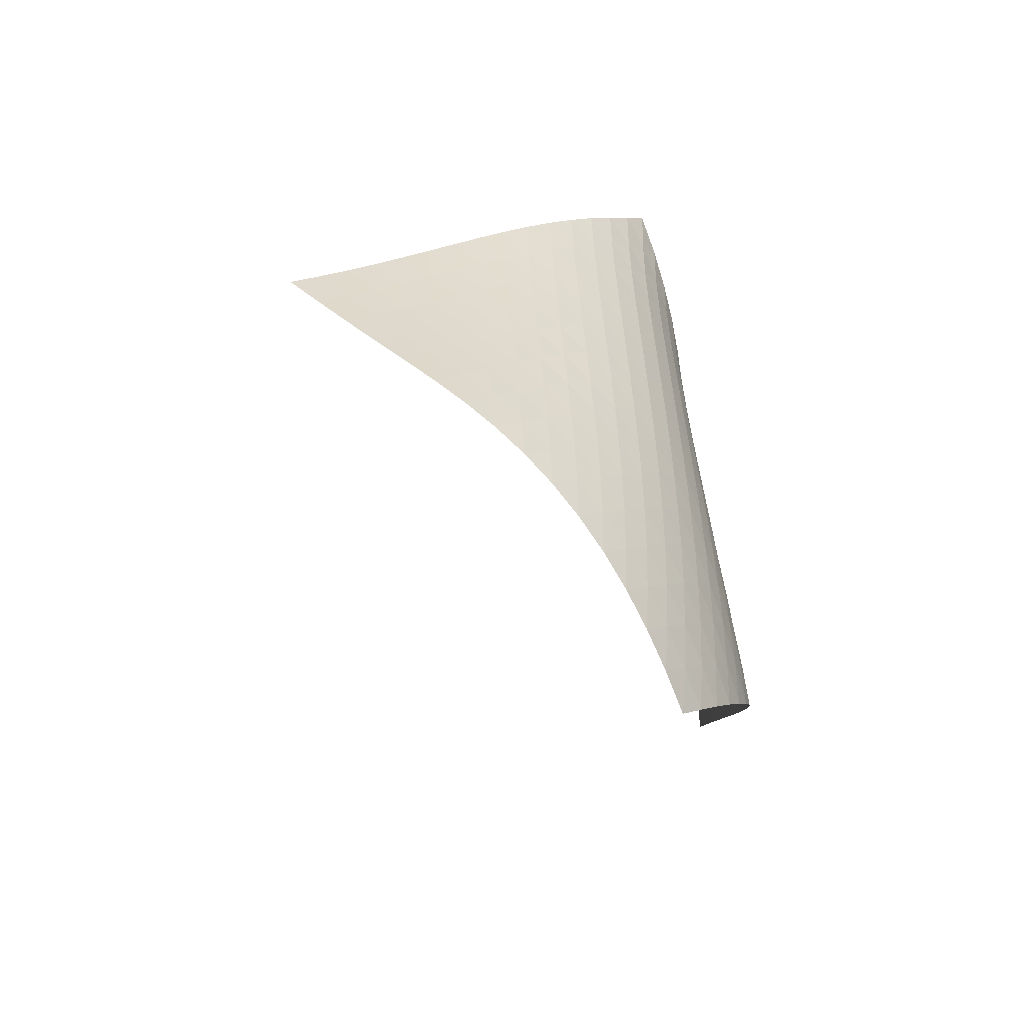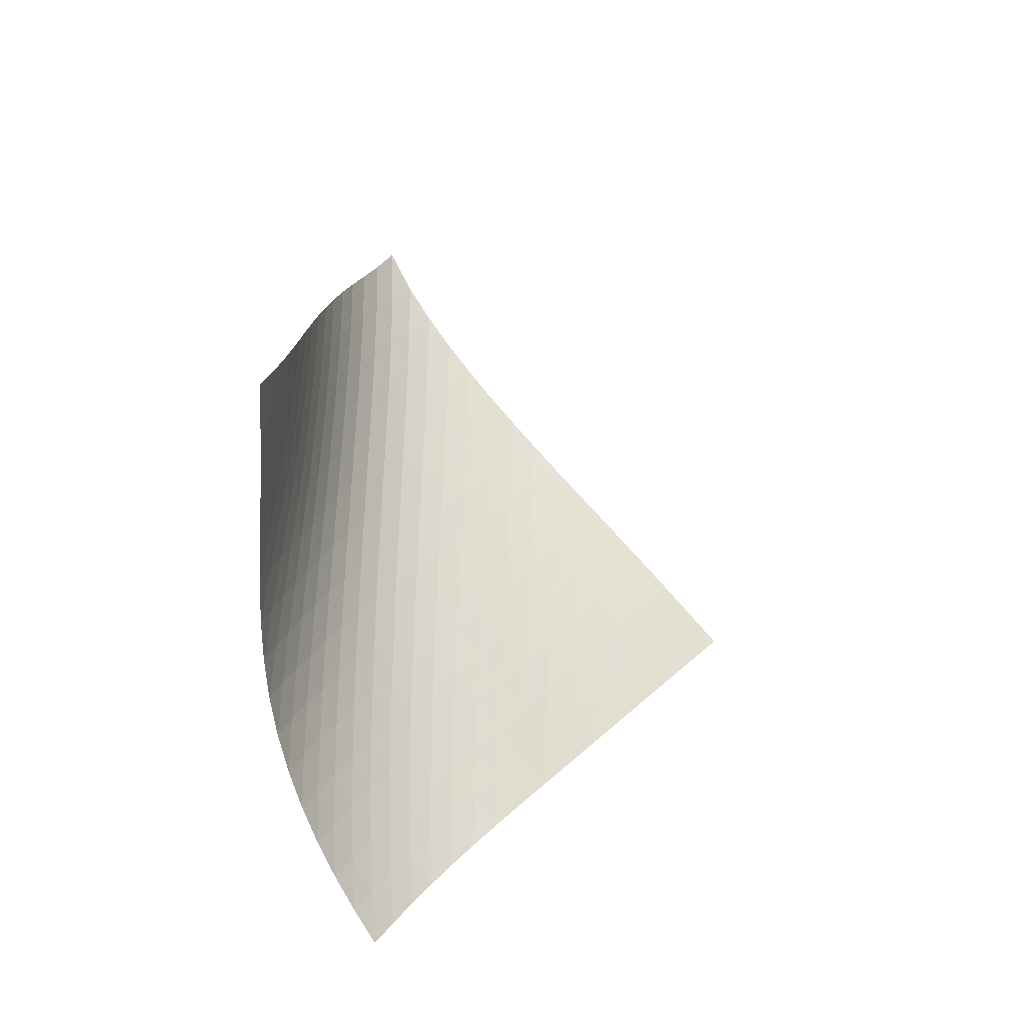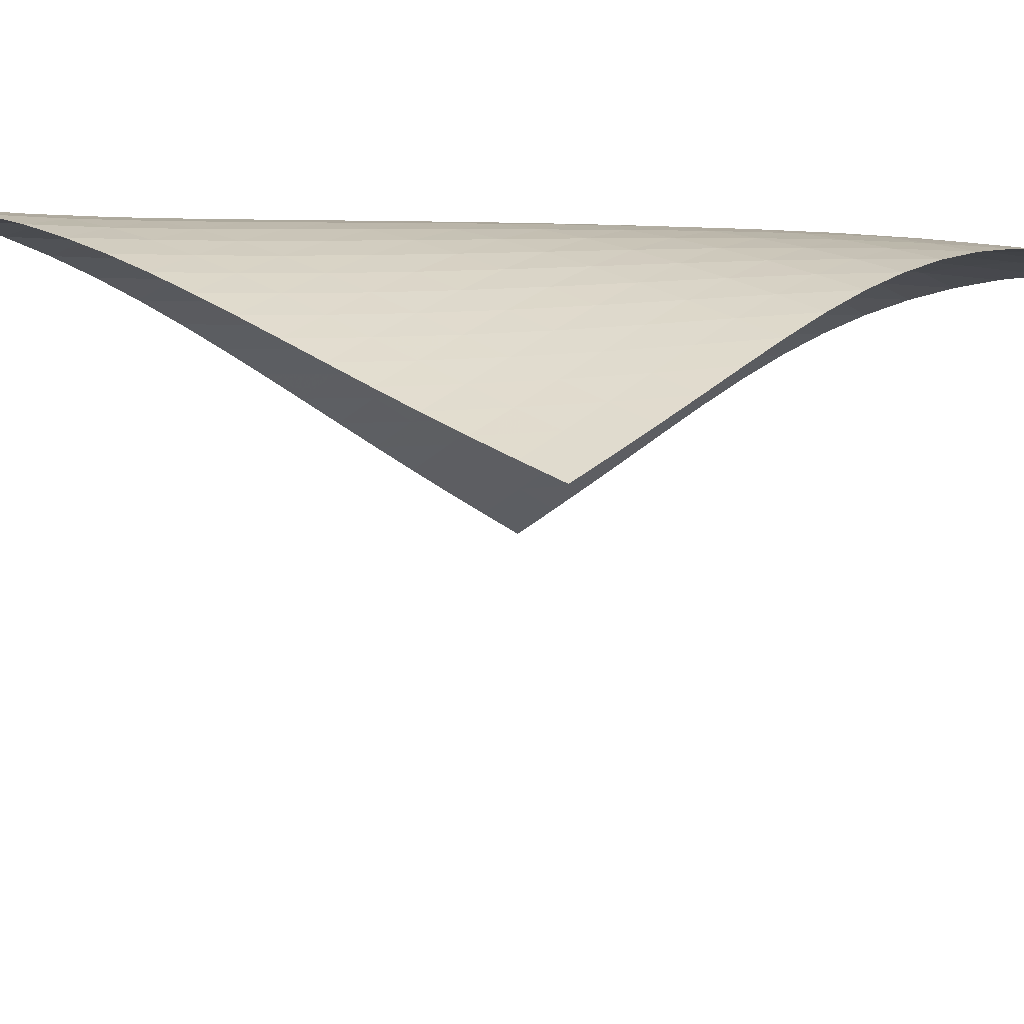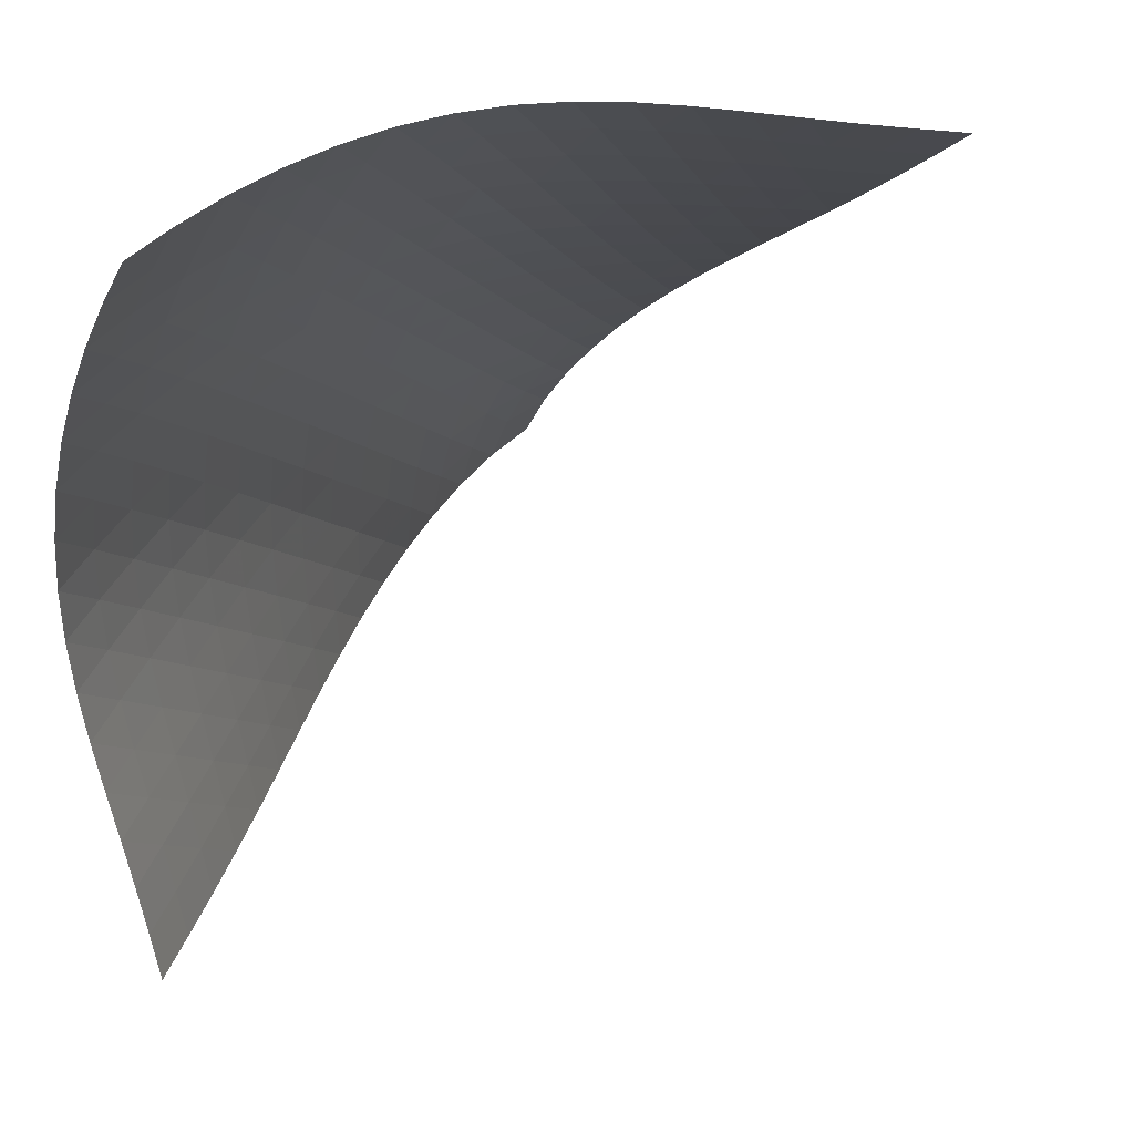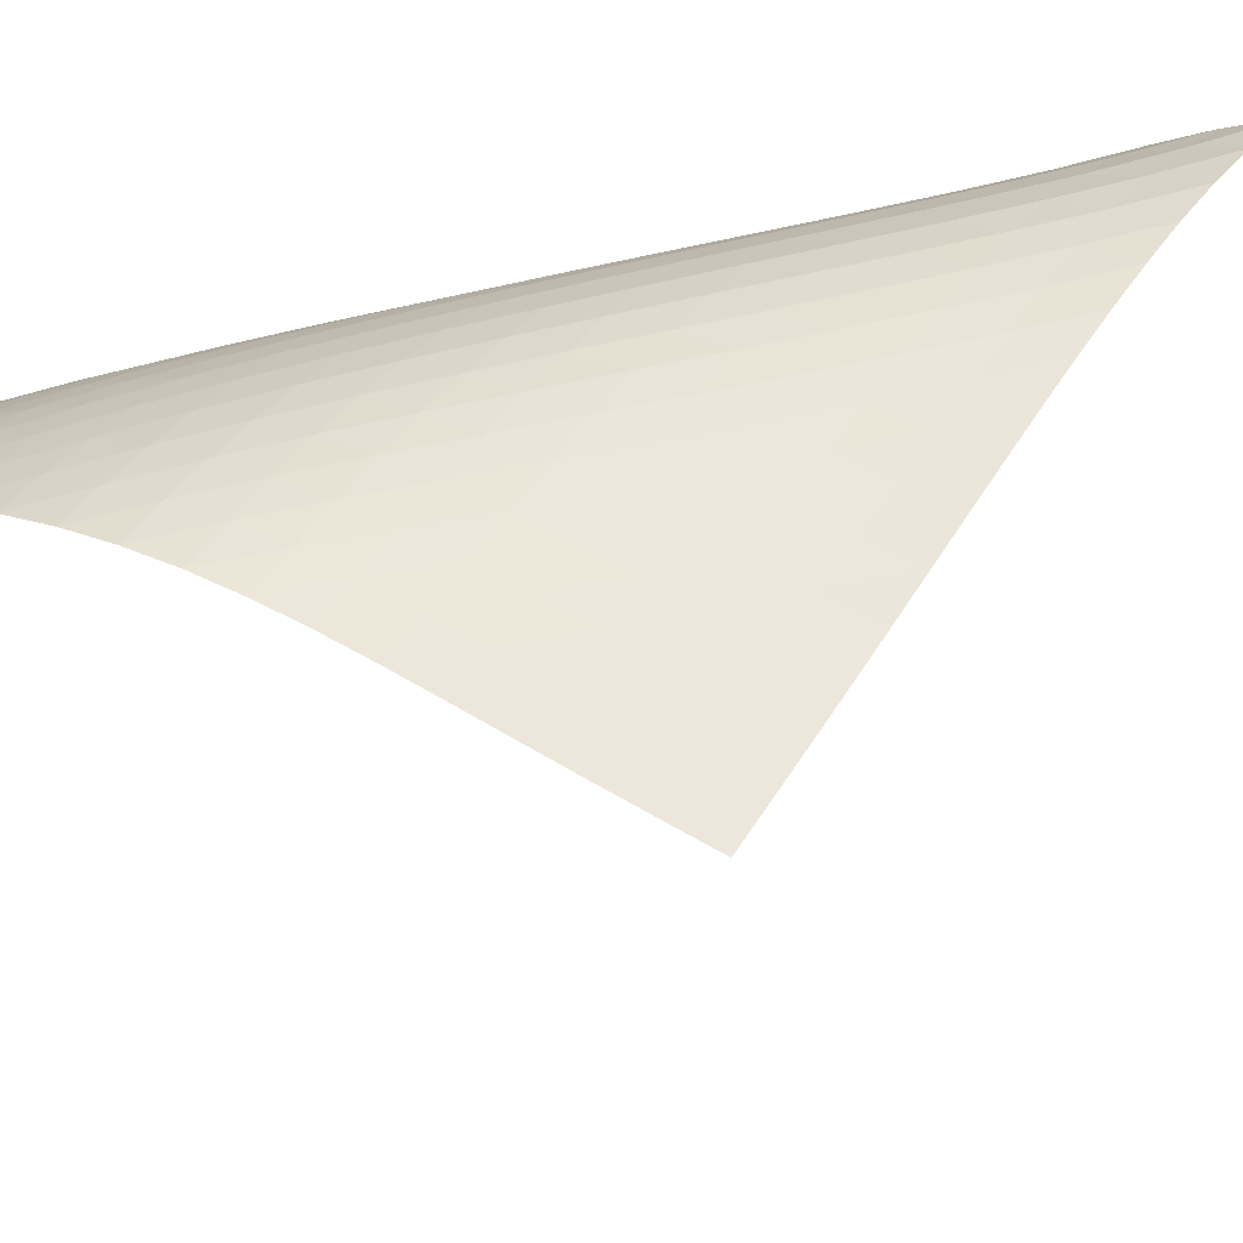
<metadata>
{"format":"obj","ext":"obj","renderer":"f3d","projection":"perspective","resolution":1024,"background":"white","views":[{"elev":-53.0,"azim":-98.8,"up":"+Y"},{"elev":-29.6,"azim":85.8,"up":"+Y"},{"elev":-47.7,"azim":-93.1,"up":"+Z"},{"elev":-4.1,"azim":13.7,"up":"+Z"},{"elev":63.8,"azim":74.1,"up":"+Z"}]}
</metadata>
<code>
v -6.496 -0.04903 6.496
v 2.083 -9.881 9.119
v -9.119 -9.881 -2.083
v -6.334 -18.9 6.334
v -8.974 -9.252 -1.504
v -8.838 -8.622 -0.9226
v -8.715 -7.989 -0.3395
v -8.605 -7.355 0.2457
v -8.502 -6.719 0.8326
v -8.402 -6.082 1.421
v -8.298 -5.444 2.009
v -8.183 -4.804 2.597
v -8.049 -4.163 3.183
v -7.89 -3.518 3.765
v -7.698 -2.87 4.341
v -7.468 -2.215 4.907
v -7.195 -1.547 5.459
v -6.873 -0.8461 5.992
v -5.992 -0.8461 6.873
v -5.459 -1.547 7.195
v -4.907 -2.215 7.468
v -4.341 -2.87 7.698
v -3.765 -3.518 7.89
v -3.183 -4.163 8.049
v -2.597 -4.804 8.183
v -2.009 -5.444 8.298
v -1.421 -6.082 8.402
v -0.8326 -6.719 8.502
v -0.2457 -7.355 8.605
v 0.3395 -7.989 8.715
v 0.9226 -8.622 8.838
v 1.504 -9.252 8.974
v 1.449 -10.47 9.091
v 0.8136 -11.06 9.072
v 0.1775 -11.65 9.063
v -0.4589 -12.24 9.059
v -1.094 -12.82 9.048
v -1.724 -13.42 9.01
v -2.344 -14.01 8.93
v -2.948 -14.61 8.795
v -3.529 -15.22 8.599
v -4.08 -15.83 8.343
v -4.599 -16.45 8.031
v -5.083 -17.06 7.668
v -5.532 -17.68 7.26
v -5.948 -18.29 6.813
v -6.813 -18.29 5.948
v -7.26 -17.68 5.532
v -7.668 -17.06 5.083
v -8.031 -16.45 4.599
v -8.343 -15.83 4.08
v -8.599 -15.22 3.529
v -8.795 -14.61 2.948
v -8.93 -14.01 2.344
v -9.01 -13.42 1.724
v -9.048 -12.82 1.094
v -9.059 -12.24 0.4589
v -9.063 -11.65 -0.1775
v -9.072 -11.06 -0.8136
v -9.091 -10.47 -1.449
v -6.454 -1.487 6.454
v -6.845 -2.156 5.977
v -7.179 -2.816 5.464
v -7.463 -3.468 4.924
v -7.701 -4.115 4.366
v -7.901 -4.758 3.795
v -8.067 -5.399 3.217
v -8.21 -6.037 2.635
v -8.335 -6.675 2.05
v -8.451 -7.311 1.464
v -8.565 -7.946 0.8785
v -8.683 -8.58 0.2942
v -8.81 -9.212 -0.2886
v -8.946 -9.842 -0.8694
v -5.977 -2.156 6.845
v -6.442 -2.791 6.442
v -6.847 -3.434 5.984
v -7.192 -4.077 5.482
v -7.484 -4.719 4.95
v -7.728 -5.358 4.397
v -7.932 -5.997 3.83
v -8.106 -6.633 3.255
v -8.258 -7.269 2.676
v -8.395 -7.904 2.094
v -8.525 -8.538 1.511
v -8.654 -9.17 0.9278
v -8.787 -9.802 0.346
v -8.926 -10.43 -0.2345
v -5.464 -2.816 7.179
v -5.984 -3.434 6.847
v -6.455 -4.062 6.455
v -6.868 -4.695 6.006
v -7.22 -5.33 5.51
v -7.518 -5.964 4.983
v -7.768 -6.599 4.433
v -7.981 -7.233 3.87
v -8.165 -7.866 3.298
v -8.328 -8.499 2.721
v -8.479 -9.13 2.141
v -8.624 -9.761 1.561
v -8.768 -10.39 0.981
v -8.915 -11.02 0.4014
v -4.924 -3.468 7.463
v -5.482 -4.077 7.192
v -6.006 -4.695 6.868
v -6.48 -5.319 6.48
v -6.896 -5.947 6.034
v -7.253 -6.576 5.542
v -7.558 -7.206 5.018
v -7.817 -7.837 4.472
v -8.041 -8.467 3.912
v -8.238 -9.096 3.343
v -8.417 -9.725 2.769
v -8.584 -10.35 2.193
v -8.746 -10.98 1.615
v -8.904 -11.61 1.037
v -4.366 -4.115 7.701
v -4.95 -4.719 7.484
v -5.51 -5.33 7.22
v -6.034 -5.947 6.896
v -6.507 -6.568 6.507
v -6.925 -7.193 6.062
v -7.288 -7.819 5.574
v -7.6 -8.445 5.053
v -7.871 -9.072 4.511
v -8.108 -9.698 3.955
v -8.322 -10.32 3.39
v -8.518 -10.95 2.82
v -8.703 -11.57 2.246
v -8.88 -12.2 1.671
v -3.795 -4.758 7.901
v -4.397 -5.358 7.728
v -4.983 -5.964 7.518
v -5.542 -6.576 7.253
v -6.062 -7.193 6.925
v -6.534 -7.813 6.534
v -6.953 -8.435 6.09
v -7.32 -9.058 5.603
v -7.642 -9.682 5.086
v -7.925 -10.31 4.548
v -8.178 -10.93 3.997
v -8.409 -11.55 3.436
v -8.623 -12.17 2.869
v -8.824 -12.79 2.298
v -3.217 -5.399 8.067
v -3.83 -5.997 7.932
v -4.433 -6.599 7.768
v -5.018 -7.206 7.558
v -5.574 -7.819 7.288
v -6.09 -8.435 6.953
v -6.558 -9.054 6.558
v -6.977 -9.675 6.113
v -7.349 -10.3 5.628
v -7.679 -10.92 5.115
v -7.975 -11.54 4.582
v -8.243 -12.16 4.034
v -8.491 -12.78 3.477
v -8.72 -13.39 2.914
v -2.635 -6.037 8.21
v -3.255 -6.633 8.106
v -3.87 -7.233 7.981
v -4.472 -7.837 7.817
v -5.053 -8.445 7.6
v -5.603 -9.058 7.32
v -6.113 -9.675 6.977
v -6.577 -10.29 6.577
v -6.996 -10.91 6.13
v -7.371 -11.53 5.647
v -7.709 -12.15 5.137
v -8.016 -12.77 4.607
v -8.298 -13.38 4.064
v -8.558 -14 3.511
v -2.05 -6.675 8.335
v -2.676 -7.269 8.258
v -3.298 -7.866 8.165
v -3.912 -8.467 8.041
v -4.511 -9.072 7.871
v -5.086 -9.682 7.642
v -5.628 -10.3 7.349
v -6.13 -10.91 6.996
v -6.589 -11.53 6.589
v -7.006 -12.15 6.14
v -7.383 -12.77 5.657
v -7.727 -13.38 5.149
v -8.043 -14 4.622
v -8.334 -14.61 4.082
v -1.464 -7.311 8.451
v -2.094 -7.904 8.395
v -2.721 -8.499 8.328
v -3.343 -9.096 8.238
v -3.955 -9.698 8.108
v -4.548 -10.31 7.925
v -5.115 -10.92 7.679
v -5.647 -11.53 7.371
v -6.14 -12.15 7.006
v -6.591 -12.77 6.591
v -7.005 -13.38 6.138
v -7.383 -14 5.655
v -7.73 -14.61 5.147
v -8.05 -15.22 4.621
v -0.8785 -7.946 8.565
v -1.511 -8.538 8.525
v -2.141 -9.13 8.479
v -2.769 -9.725 8.417
v -3.39 -10.32 8.322
v -3.997 -10.93 8.178
v -4.582 -11.54 7.975
v -5.137 -12.15 7.709
v -5.657 -12.77 7.383
v -6.138 -13.38 7.005
v -6.582 -14 6.582
v -6.99 -14.62 6.123
v -7.365 -15.23 5.637
v -7.711 -15.84 5.127
v -0.2942 -8.58 8.683
v -0.9278 -9.17 8.654
v -1.561 -9.761 8.624
v -2.193 -10.35 8.584
v -2.82 -10.95 8.518
v -3.436 -11.55 8.409
v -4.034 -12.16 8.243
v -4.607 -12.77 8.016
v -5.149 -13.38 7.727
v -5.655 -14 7.383
v -6.123 -14.62 6.99
v -6.556 -15.23 6.556
v -6.956 -15.85 6.09
v -7.325 -16.46 5.597
v 0.2886 -9.212 8.81
v -0.346 -9.802 8.787
v -0.981 -10.39 8.768
v -1.615 -10.98 8.746
v -2.246 -11.57 8.703
v -2.869 -12.17 8.623
v -3.477 -12.78 8.491
v -4.064 -13.38 8.298
v -4.622 -14 8.043
v -5.147 -14.61 7.73
v -5.637 -15.23 7.365
v -6.09 -15.85 6.956
v -6.509 -16.46 6.509
v -6.898 -17.07 6.033
v 0.8694 -9.842 8.946
v 0.2345 -10.43 8.926
v -0.4014 -11.02 8.915
v -1.037 -11.61 8.904
v -1.671 -12.2 8.88
v -2.298 -12.79 8.824
v -2.914 -13.39 8.72
v -3.511 -14 8.558
v -4.082 -14.61 8.334
v -4.621 -15.22 8.05
v -5.127 -15.84 7.711
v -5.597 -16.46 7.325
v -6.033 -17.07 6.898
v -6.435 -17.68 6.435
f 256 46 4
f 256 4 47
f 5 74 60
f 5 60 3
f 74 88 59
f 74 59 60
f 88 102 58
f 88 58 59
f 102 116 57
f 102 57 58
f 116 130 56
f 116 56 57
f 130 144 55
f 130 55 56
f 144 158 54
f 144 54 55
f 158 172 53
f 158 53 54
f 172 186 52
f 172 52 53
f 186 200 51
f 186 51 52
f 200 214 50
f 200 50 51
f 214 228 49
f 214 49 50
f 228 242 48
f 228 48 49
f 242 256 47
f 242 47 48
f 1 19 61
f 1 61 18
f 18 61 62
f 18 62 17
f 17 62 63
f 17 63 16
f 16 63 64
f 16 64 15
f 15 64 65
f 15 65 14
f 14 65 66
f 14 66 13
f 13 66 67
f 13 67 12
f 12 67 68
f 12 68 11
f 11 68 69
f 11 69 10
f 10 69 70
f 10 70 9
f 9 70 71
f 9 71 8
f 8 71 72
f 8 72 7
f 7 72 73
f 7 73 6
f 6 73 74
f 6 74 5
f 19 20 75
f 19 75 61
f 61 75 76
f 61 76 62
f 62 76 77
f 62 77 63
f 63 77 78
f 63 78 64
f 64 78 79
f 64 79 65
f 65 79 80
f 65 80 66
f 66 80 81
f 66 81 67
f 67 81 82
f 67 82 68
f 68 82 83
f 68 83 69
f 69 83 84
f 69 84 70
f 70 84 85
f 70 85 71
f 71 85 86
f 71 86 72
f 72 86 87
f 72 87 73
f 73 87 88
f 73 88 74
f 20 21 89
f 20 89 75
f 75 89 90
f 75 90 76
f 76 90 91
f 76 91 77
f 77 91 92
f 77 92 78
f 78 92 93
f 78 93 79
f 79 93 94
f 79 94 80
f 80 94 95
f 80 95 81
f 81 95 96
f 81 96 82
f 82 96 97
f 82 97 83
f 83 97 98
f 83 98 84
f 84 98 99
f 84 99 85
f 85 99 100
f 85 100 86
f 86 100 101
f 86 101 87
f 87 101 102
f 87 102 88
f 21 22 103
f 21 103 89
f 89 103 104
f 89 104 90
f 90 104 105
f 90 105 91
f 91 105 106
f 91 106 92
f 92 106 107
f 92 107 93
f 93 107 108
f 93 108 94
f 94 108 109
f 94 109 95
f 95 109 110
f 95 110 96
f 96 110 111
f 96 111 97
f 97 111 112
f 97 112 98
f 98 112 113
f 98 113 99
f 99 113 114
f 99 114 100
f 100 114 115
f 100 115 101
f 101 115 116
f 101 116 102
f 22 23 117
f 22 117 103
f 103 117 118
f 103 118 104
f 104 118 119
f 104 119 105
f 105 119 120
f 105 120 106
f 106 120 121
f 106 121 107
f 107 121 122
f 107 122 108
f 108 122 123
f 108 123 109
f 109 123 124
f 109 124 110
f 110 124 125
f 110 125 111
f 111 125 126
f 111 126 112
f 112 126 127
f 112 127 113
f 113 127 128
f 113 128 114
f 114 128 129
f 114 129 115
f 115 129 130
f 115 130 116
f 23 24 131
f 23 131 117
f 117 131 132
f 117 132 118
f 118 132 133
f 118 133 119
f 119 133 134
f 119 134 120
f 120 134 135
f 120 135 121
f 121 135 136
f 121 136 122
f 122 136 137
f 122 137 123
f 123 137 138
f 123 138 124
f 124 138 139
f 124 139 125
f 125 139 140
f 125 140 126
f 126 140 141
f 126 141 127
f 127 141 142
f 127 142 128
f 128 142 143
f 128 143 129
f 129 143 144
f 129 144 130
f 24 25 145
f 24 145 131
f 131 145 146
f 131 146 132
f 132 146 147
f 132 147 133
f 133 147 148
f 133 148 134
f 134 148 149
f 134 149 135
f 135 149 150
f 135 150 136
f 136 150 151
f 136 151 137
f 137 151 152
f 137 152 138
f 138 152 153
f 138 153 139
f 139 153 154
f 139 154 140
f 140 154 155
f 140 155 141
f 141 155 156
f 141 156 142
f 142 156 157
f 142 157 143
f 143 157 158
f 143 158 144
f 25 26 159
f 25 159 145
f 145 159 160
f 145 160 146
f 146 160 161
f 146 161 147
f 147 161 162
f 147 162 148
f 148 162 163
f 148 163 149
f 149 163 164
f 149 164 150
f 150 164 165
f 150 165 151
f 151 165 166
f 151 166 152
f 152 166 167
f 152 167 153
f 153 167 168
f 153 168 154
f 154 168 169
f 154 169 155
f 155 169 170
f 155 170 156
f 156 170 171
f 156 171 157
f 157 171 172
f 157 172 158
f 26 27 173
f 26 173 159
f 159 173 174
f 159 174 160
f 160 174 175
f 160 175 161
f 161 175 176
f 161 176 162
f 162 176 177
f 162 177 163
f 163 177 178
f 163 178 164
f 164 178 179
f 164 179 165
f 165 179 180
f 165 180 166
f 166 180 181
f 166 181 167
f 167 181 182
f 167 182 168
f 168 182 183
f 168 183 169
f 169 183 184
f 169 184 170
f 170 184 185
f 170 185 171
f 171 185 186
f 171 186 172
f 27 28 187
f 27 187 173
f 173 187 188
f 173 188 174
f 174 188 189
f 174 189 175
f 175 189 190
f 175 190 176
f 176 190 191
f 176 191 177
f 177 191 192
f 177 192 178
f 178 192 193
f 178 193 179
f 179 193 194
f 179 194 180
f 180 194 195
f 180 195 181
f 181 195 196
f 181 196 182
f 182 196 197
f 182 197 183
f 183 197 198
f 183 198 184
f 184 198 199
f 184 199 185
f 185 199 200
f 185 200 186
f 28 29 201
f 28 201 187
f 187 201 202
f 187 202 188
f 188 202 203
f 188 203 189
f 189 203 204
f 189 204 190
f 190 204 205
f 190 205 191
f 191 205 206
f 191 206 192
f 192 206 207
f 192 207 193
f 193 207 208
f 193 208 194
f 194 208 209
f 194 209 195
f 195 209 210
f 195 210 196
f 196 210 211
f 196 211 197
f 197 211 212
f 197 212 198
f 198 212 213
f 198 213 199
f 199 213 214
f 199 214 200
f 29 30 215
f 29 215 201
f 201 215 216
f 201 216 202
f 202 216 217
f 202 217 203
f 203 217 218
f 203 218 204
f 204 218 219
f 204 219 205
f 205 219 220
f 205 220 206
f 206 220 221
f 206 221 207
f 207 221 222
f 207 222 208
f 208 222 223
f 208 223 209
f 209 223 224
f 209 224 210
f 210 224 225
f 210 225 211
f 211 225 226
f 211 226 212
f 212 226 227
f 212 227 213
f 213 227 228
f 213 228 214
f 30 31 229
f 30 229 215
f 215 229 230
f 215 230 216
f 216 230 231
f 216 231 217
f 217 231 232
f 217 232 218
f 218 232 233
f 218 233 219
f 219 233 234
f 219 234 220
f 220 234 235
f 220 235 221
f 221 235 236
f 221 236 222
f 222 236 237
f 222 237 223
f 223 237 238
f 223 238 224
f 224 238 239
f 224 239 225
f 225 239 240
f 225 240 226
f 226 240 241
f 226 241 227
f 227 241 242
f 227 242 228
f 31 32 243
f 31 243 229
f 229 243 244
f 229 244 230
f 230 244 245
f 230 245 231
f 231 245 246
f 231 246 232
f 232 246 247
f 232 247 233
f 233 247 248
f 233 248 234
f 234 248 249
f 234 249 235
f 235 249 250
f 235 250 236
f 236 250 251
f 236 251 237
f 237 251 252
f 237 252 238
f 238 252 253
f 238 253 239
f 239 253 254
f 239 254 240
f 240 254 255
f 240 255 241
f 241 255 256
f 241 256 242
f 32 2 33
f 32 33 243
f 243 33 34
f 243 34 244
f 244 34 35
f 244 35 245
f 245 35 36
f 245 36 246
f 246 36 37
f 246 37 247
f 247 37 38
f 247 38 248
f 248 38 39
f 248 39 249
f 249 39 40
f 249 40 250
f 250 40 41
f 250 41 251
f 251 41 42
f 251 42 252
f 252 42 43
f 252 43 253
f 253 43 44
f 253 44 254
f 254 44 45
f 254 45 255
f 255 45 46
f 255 46 256

</code>
